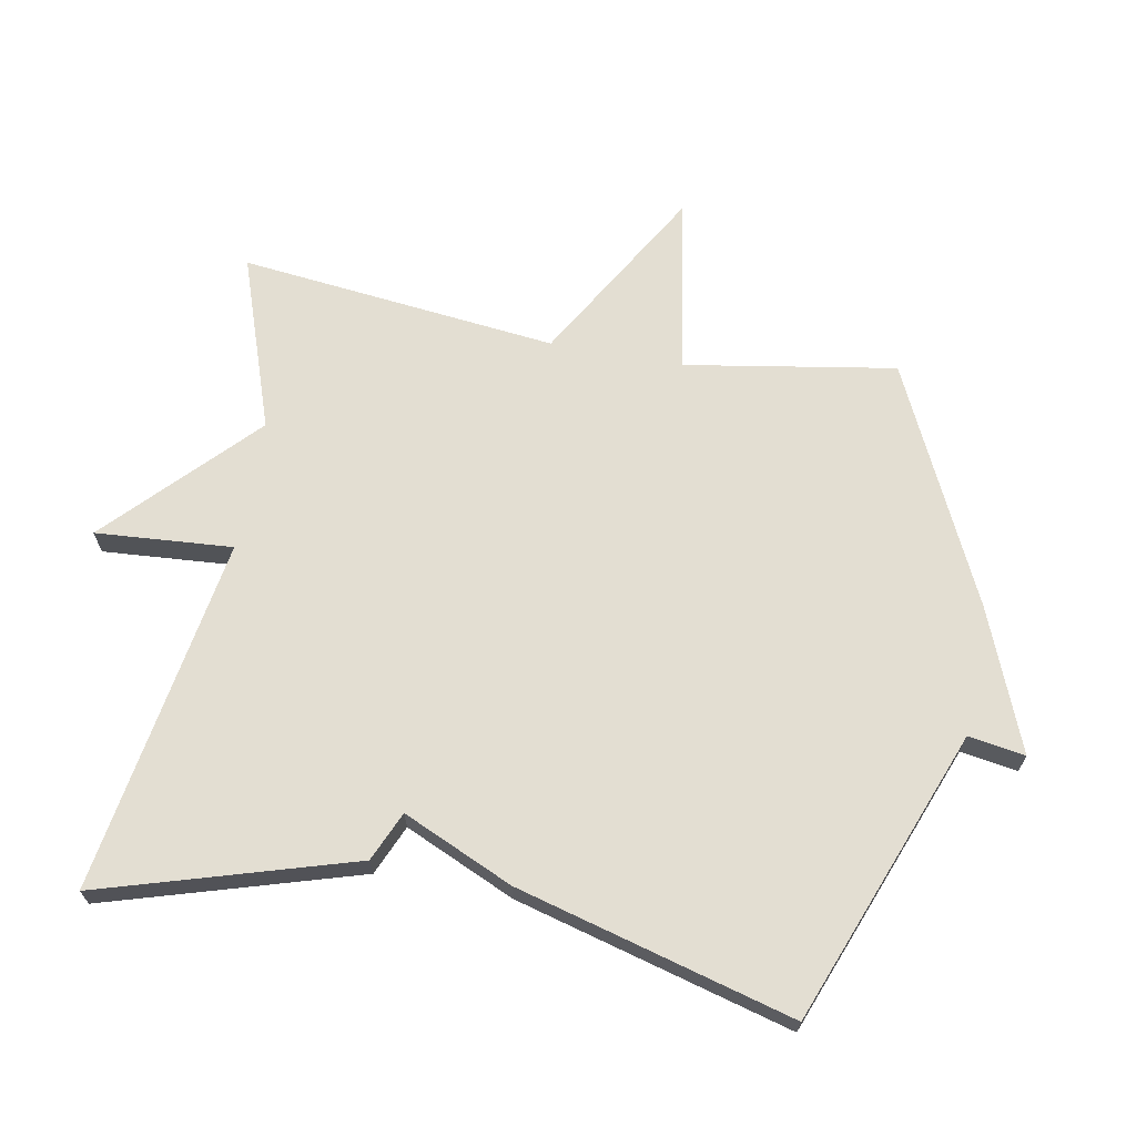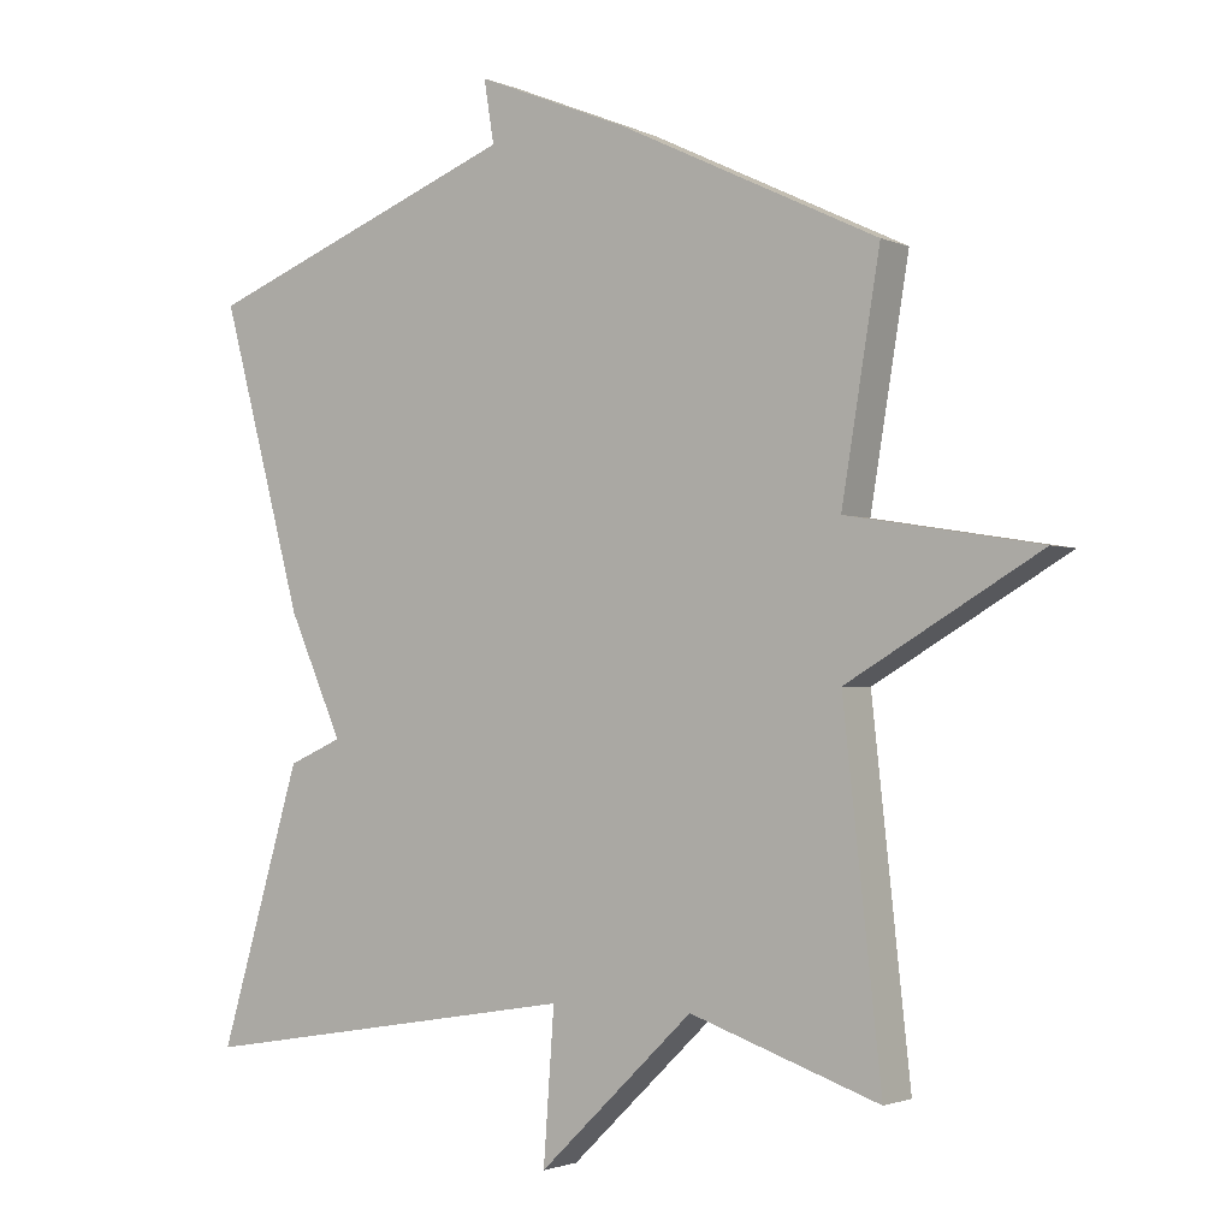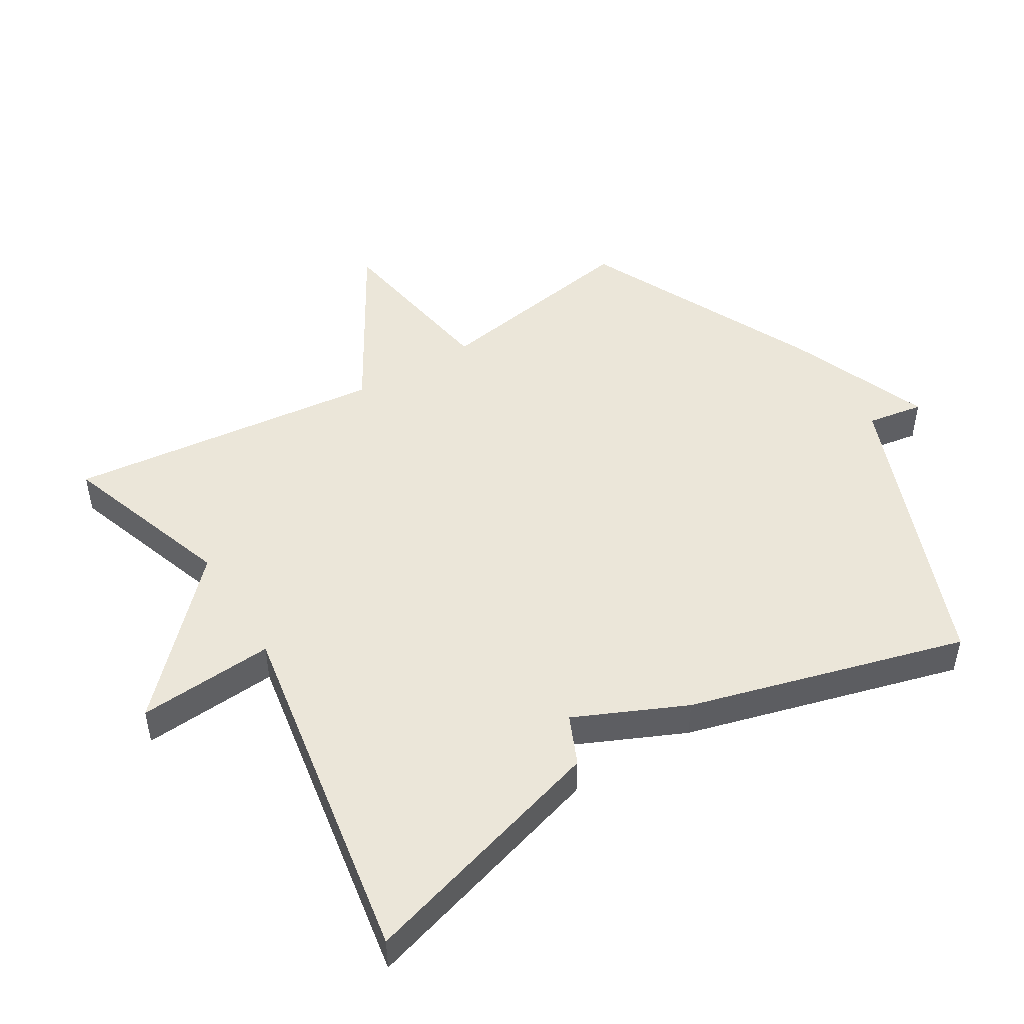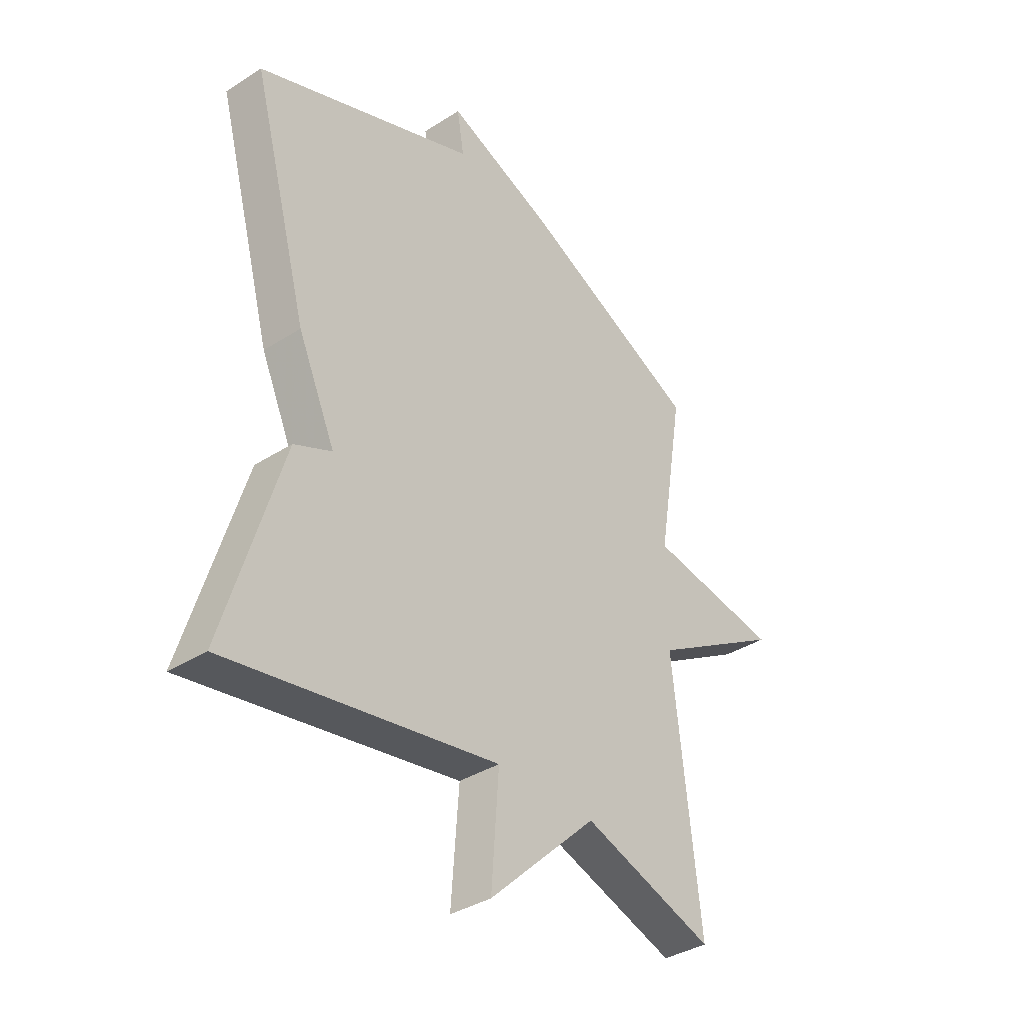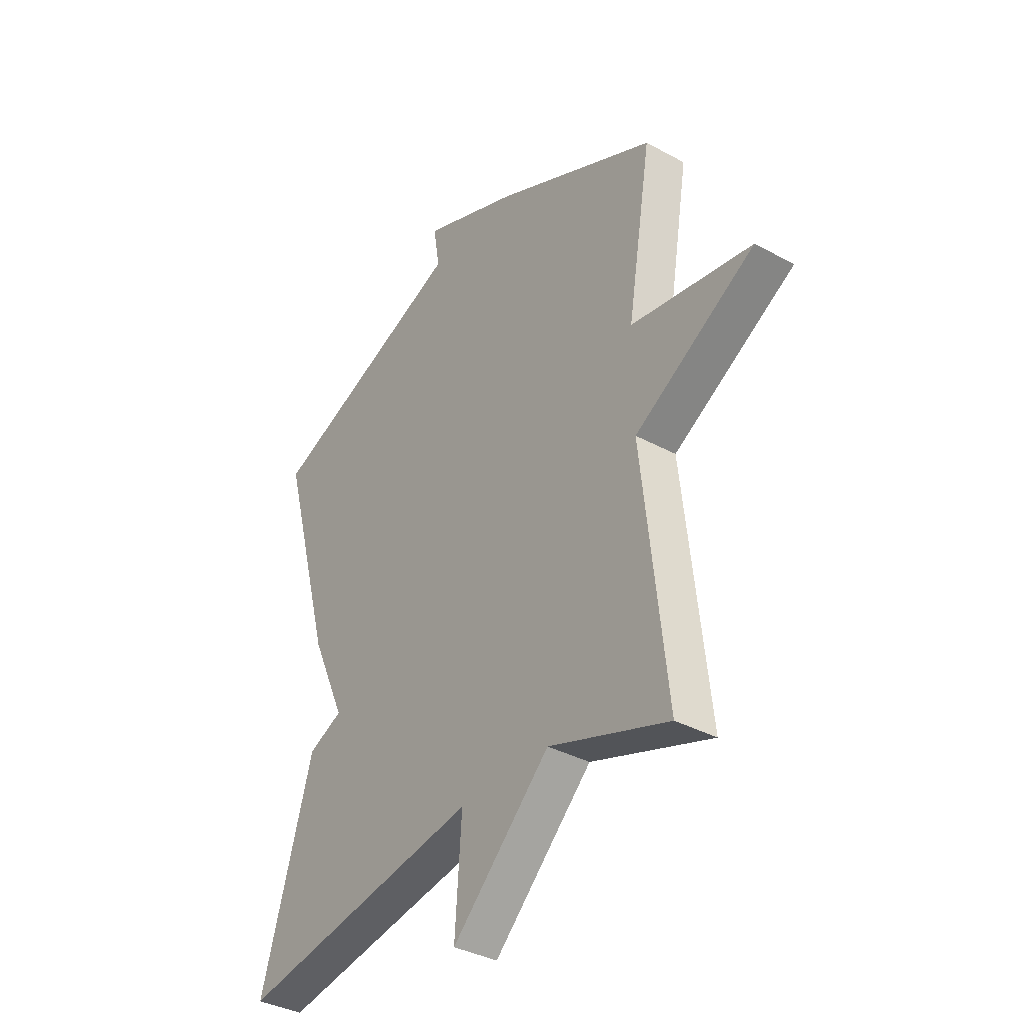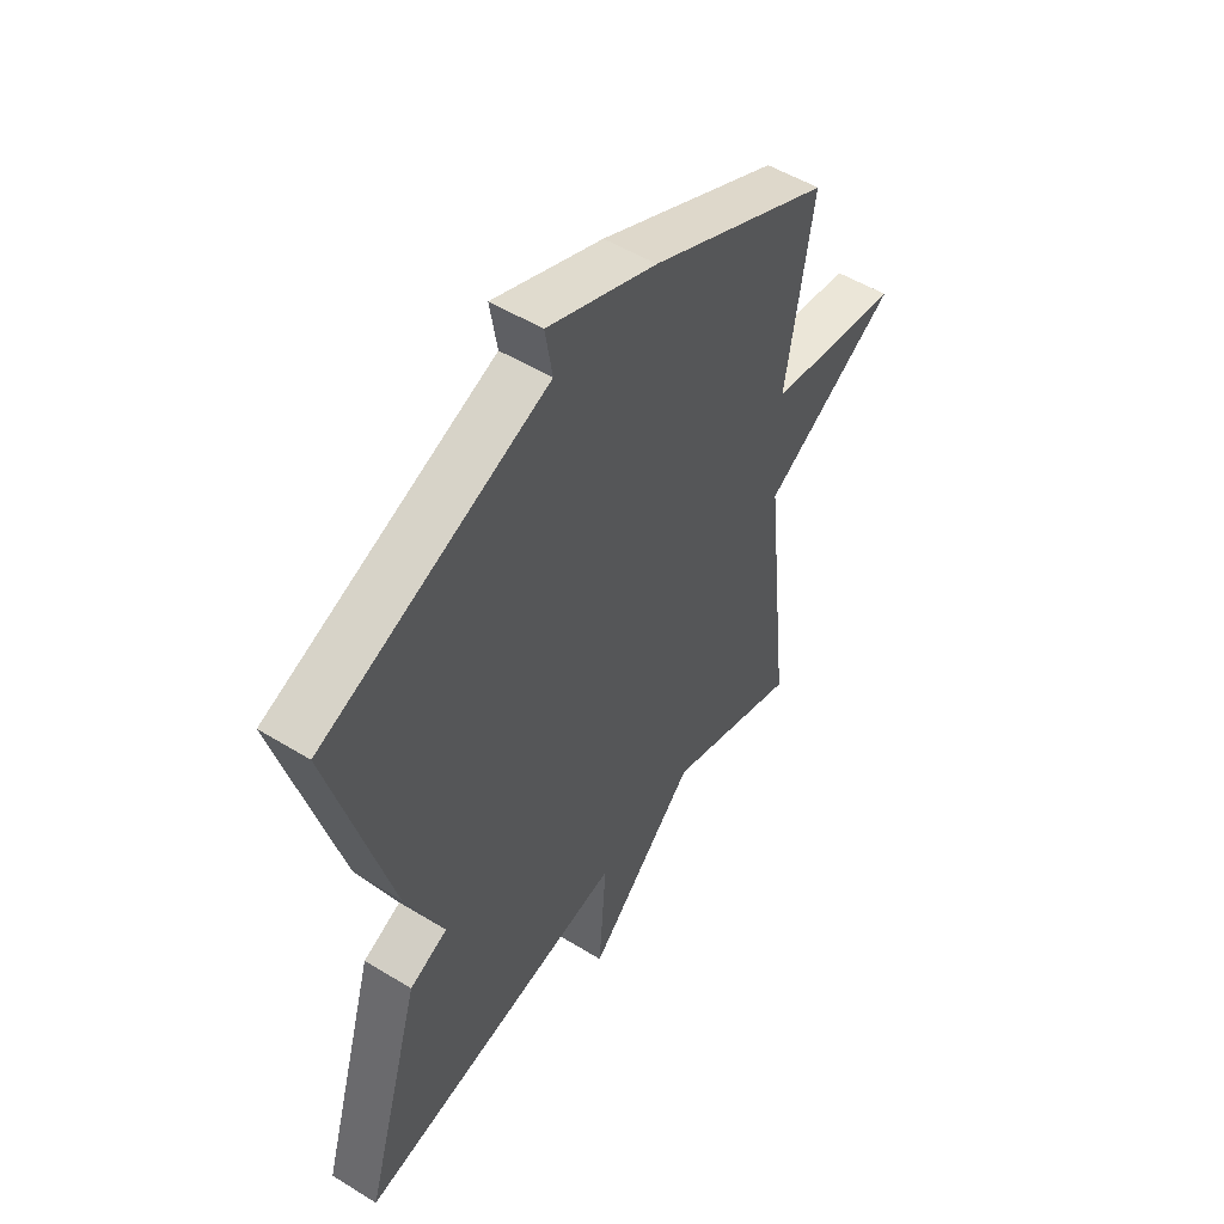
<metadata>
{"format":"obj","ext":"obj","renderer":"f3d","projection":"perspective","resolution":1024,"background":"white","views":[{"elev":67.6,"azim":-79.6,"up":"+Y"},{"elev":-1.8,"azim":34.1,"up":"+Z"},{"elev":48.4,"azim":-121.3,"up":"+Y"},{"elev":-36.7,"azim":-50.3,"up":"+Z"},{"elev":-36.3,"azim":54.5,"up":"+Z"},{"elev":52.1,"azim":-56.5,"up":"+Z"}]}
</metadata>
<code>
v -0.5 0.07 -0.5
v -0.386 0.07 -0.118
v -0.311 0.07 -0.085
v -0.386 0.07 0.082
v -0.5 0.07 0.5
v -0.058 0.07 0.671
v -0.072 0.07 0.757
v 0.142 0.07 0.671
v 0.5 0.07 0.5
v 0.447 0.07 0.181
v 0.713 0.07 0.137
v 0.447 0.07 -0.019
v 0.5 0.07 -0.5
v 0.237 0.07 -0.41
v 0.022 0.07 -0.617
v 0.037 0.07 -0.41
v -0.5 0 -0.5
v -0.386 0 -0.118
v -0.311 0 -0.085
v -0.386 0 0.082
v -0.5 0 0.5
v -0.058 0 0.671
v -0.072 0 0.757
v 0.142 0 0.671
v 0.5 0 0.5
v 0.447 0 0.181
v 0.713 0 0.137
v 0.447 0 -0.019
v 0.5 0 -0.5
v 0.237 0 -0.41
v 0.022 0 -0.617
v 0.037 0 -0.41
f 14 15 16
f 12 13 14
f 12 14 16
f 10 11 12
f 1 2 3
f 16 1 3
f 12 16 3
f 10 12 3
f 8 9 10
f 7 8 10
f 6 7 10
f 5 6 10
f 4 5 10
f 3 4 10
f 32 31 30
f 30 29 28
f 32 30 28
f 28 27 26
f 19 18 17
f 19 17 32
f 19 32 28
f 19 28 26
f 26 25 24
f 26 24 23
f 26 23 22
f 26 22 21
f 26 21 20
f 26 20 19
f 1 17 18 2
f 2 18 19 3
f 3 19 20 4
f 4 20 21 5
f 5 21 22 6
f 6 22 23 7
f 7 23 24 8
f 8 24 25 9
f 9 25 26 10
f 10 26 27 11
f 11 27 28 12
f 12 28 29 13
f 13 29 30 14
f 14 30 31 15
f 15 31 32 16
f 16 32 17 1

</code>
